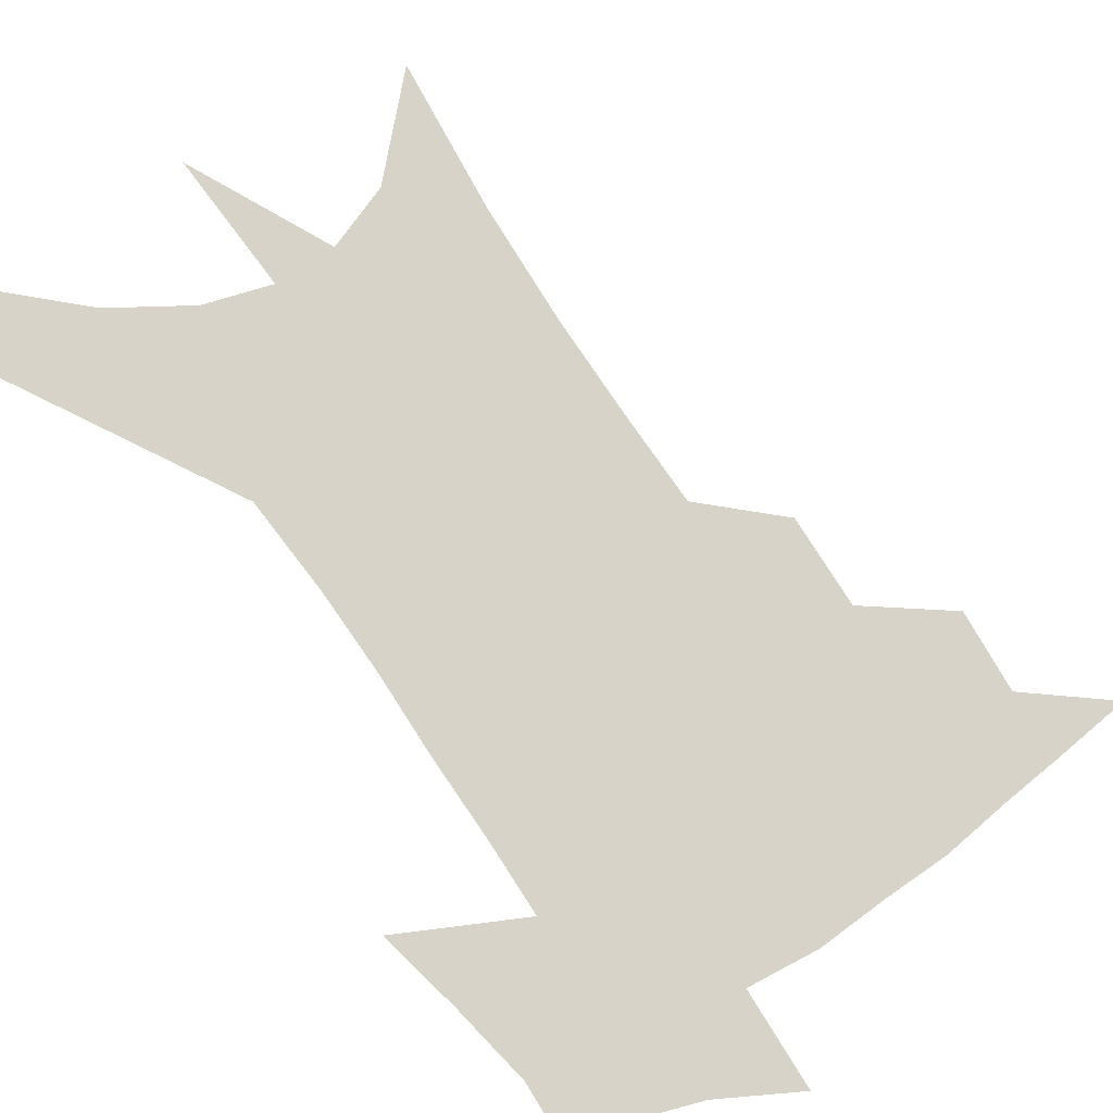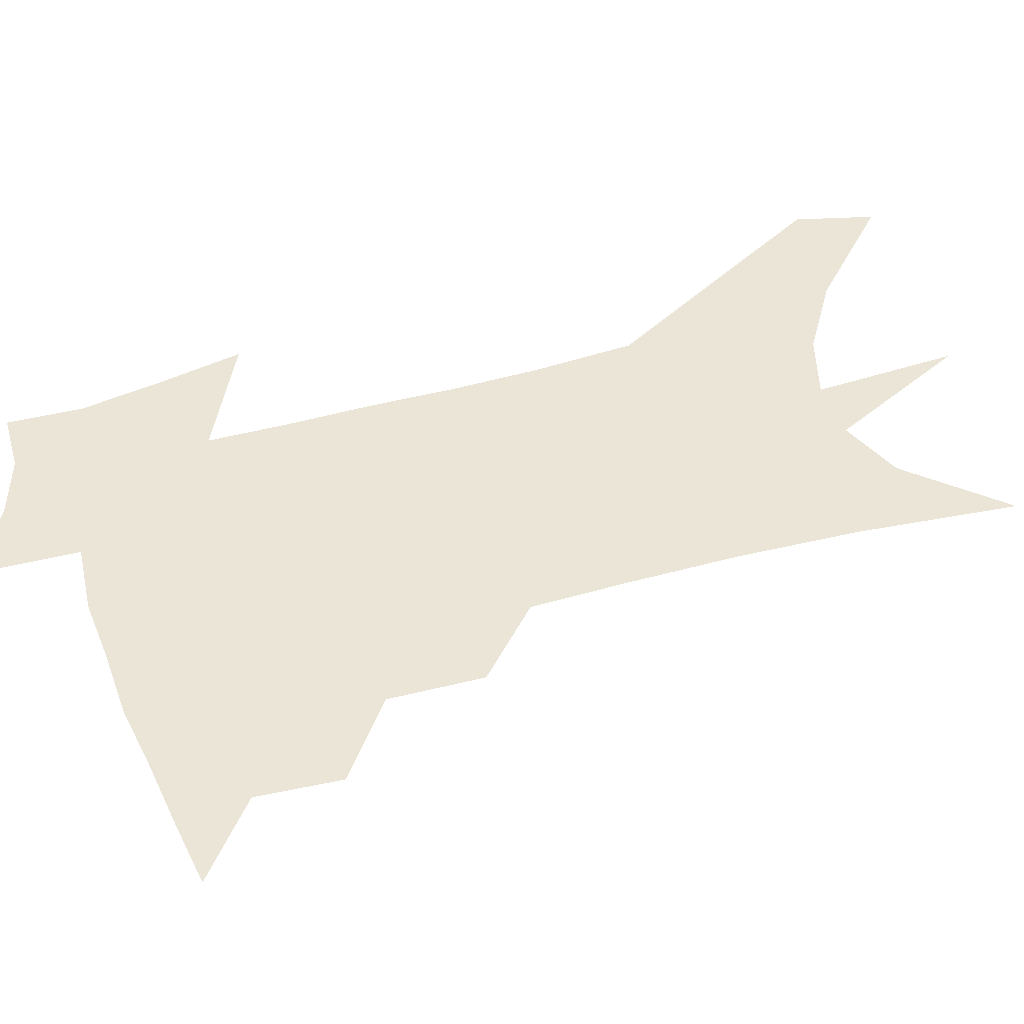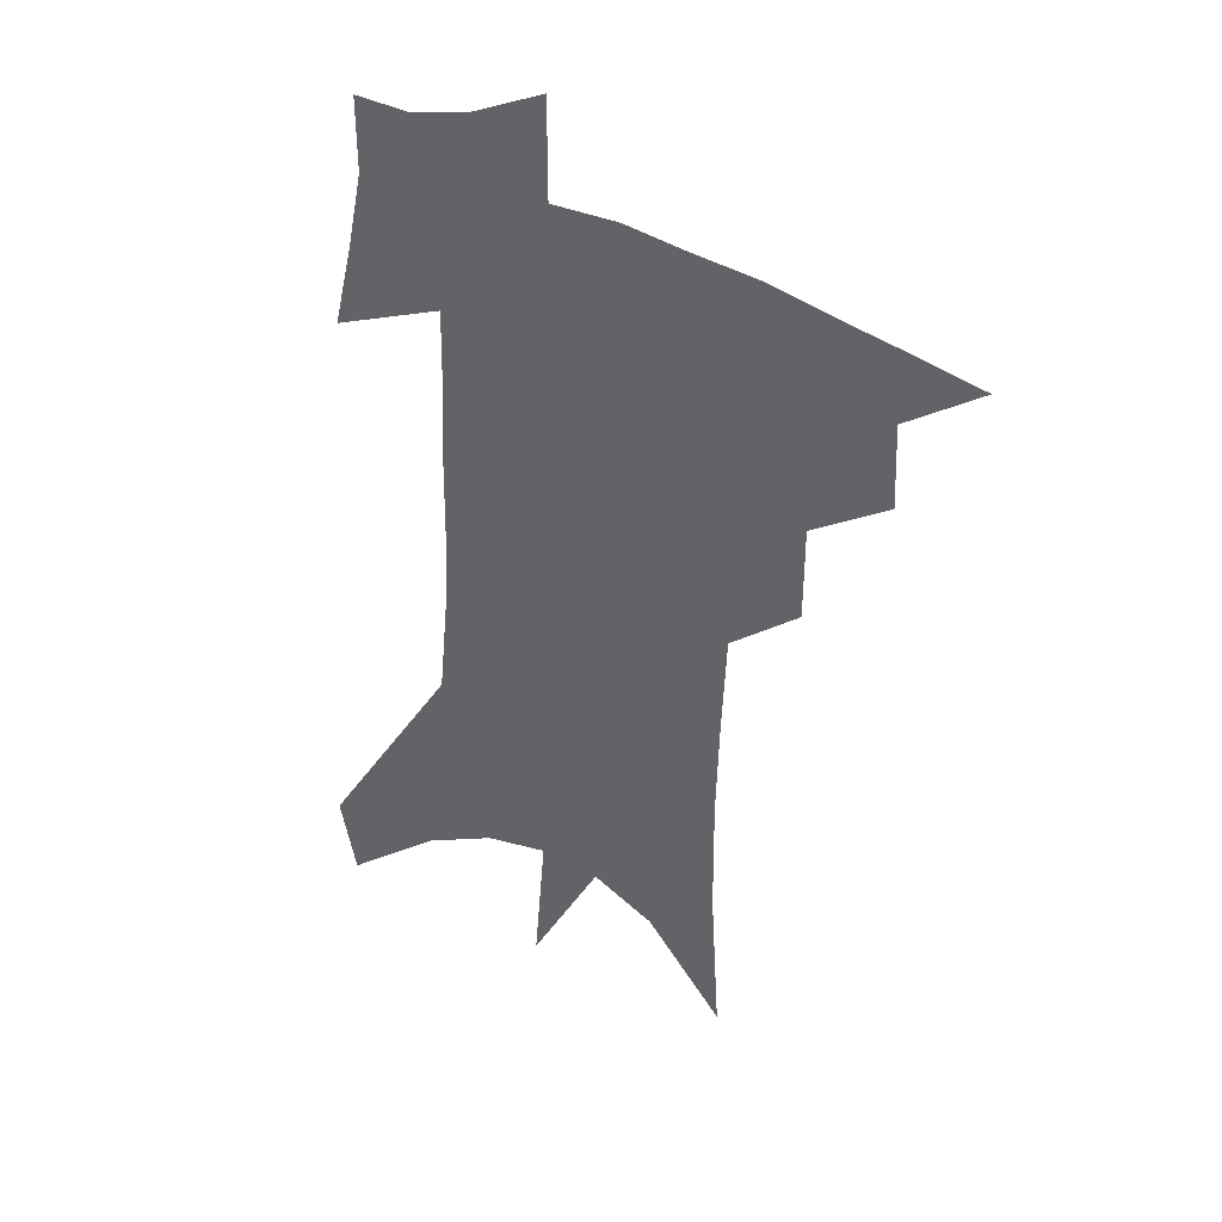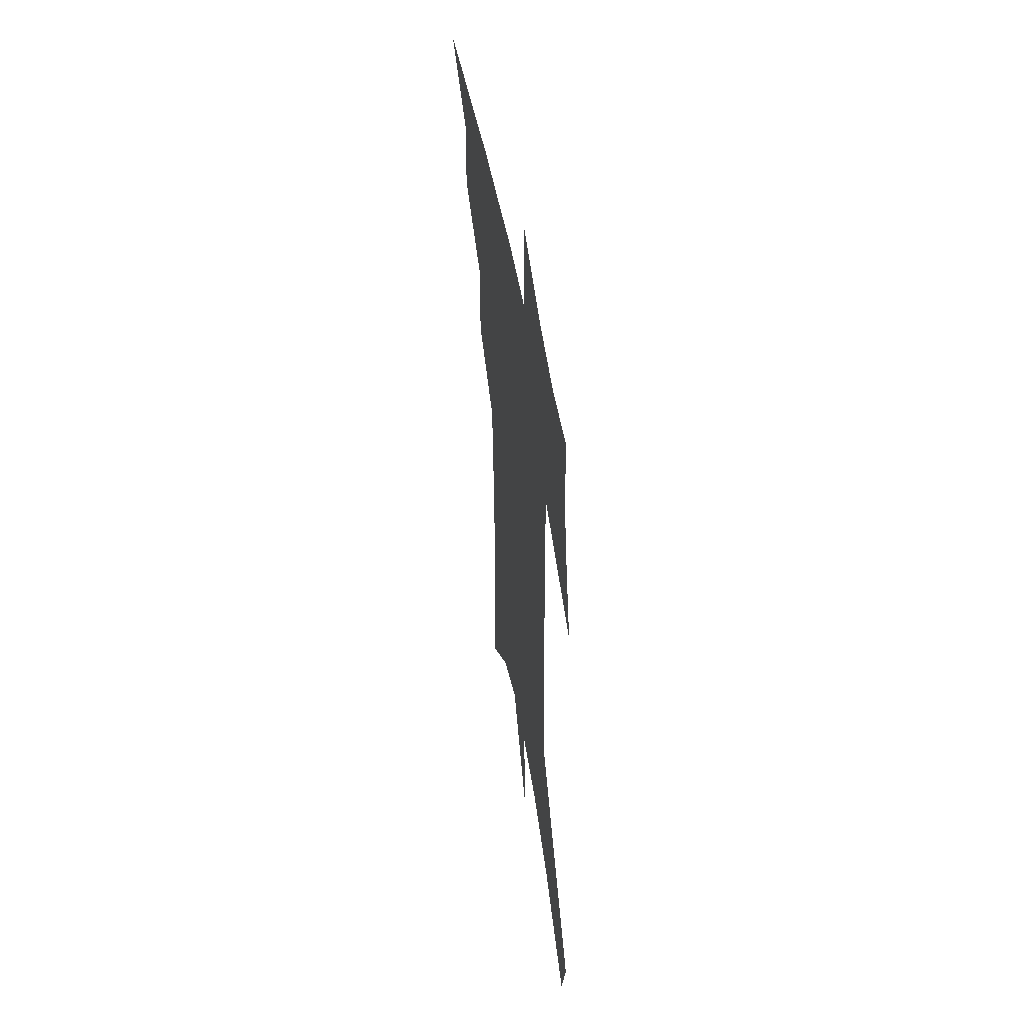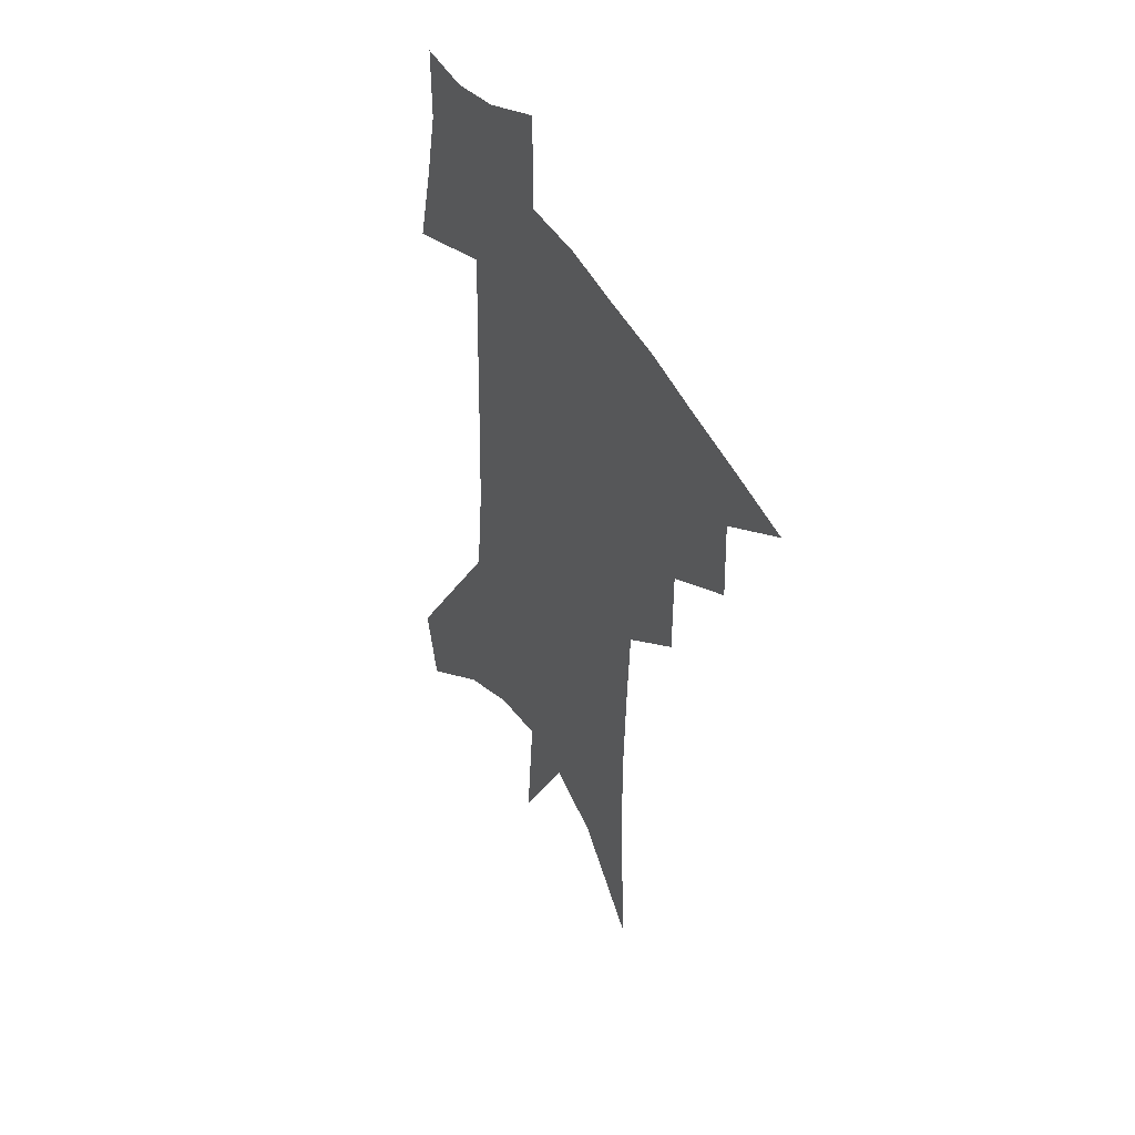
<metadata>
{"format":"obj","ext":"obj","renderer":"f3d","projection":"perspective","resolution":1024,"background":"white","views":[{"elev":77.0,"azim":148.1,"up":"+Z"},{"elev":44.3,"azim":-106.3,"up":"+Z"},{"elev":38.9,"azim":-146.3,"up":"+Y"},{"elev":53.6,"azim":79.8,"up":"+Y"},{"elev":47.5,"azim":-118.6,"up":"+Y"}]}
</metadata>
<code>
v 476.4 435.7 0
v 503.1 385.1 0
v 504.3 414.7 0
v 500.8 439.3 0
v 531.7 331.6 0
v 531.7 365.1 0
v 530.9 393.3 0
v 529.3 418.5 0
v 525.9 442.7 0
v 556.7 133.9 0
v 560.2 190.6 0
v 560.6 235 0
v 559.4 273.3 0
v 557.7 308.9 0
v 557.1 343.6 0
v 556.4 372.4 0
v 555.4 397.9 0
v 553.4 421.6 0
v 550 446.6 0
v 586.1 166.2 0
v 585.2 210.3 0
v 583.8 250.1 0
v 582.3 286.6 0
v 580.5 318.4 0
v 579.7 348.8 0
v 579 375.4 0
v 578.8 401.1 0
v 577.1 423.9 0
v 575.3 447.9 0
v 609.5 176 0
v 607.3 216 0
v 605.2 250.7 0
v 603.4 291.6 0
v 601.9 320.6 0
v 601.4 351.7 0
v 601.1 377.6 0
v 601.2 402.4 0
v 601.2 425 0
v 599.3 449.9 0
v 636.8 124.4 0
v 632.4 176.6 0
v 629.1 219.1 0
v 626.5 256.1 0
v 624.4 291.7 0
v 623 324 0
v 622.8 351.2 0
v 622.5 379.3 0
v 623.1 402.3 0
v 623.9 425.2 0
v 625.2 448 0
v 625.3 484.3 0
v 656.8 170 0
v 652.2 213.8 0
v 648.4 252.5 0
v 646.8 285.3 0
v 645.8 316.3 0
v 645.5 345.2 0
v 644.3 375.3 0
v 644.7 400.8 0
v 645.7 423.7 0
v 648.2 445.6 0
v 653.1 470.1 0
v 684.9 153.6 0
v 679.9 197 0
v 675.5 235.8 0
v 671.9 272.7 0
v 670.2 305.3 0
v 669.9 335.2 0
v 668.5 366.6 0
v 668 395.5 0
v 666.9 420.9 0
v 669.1 442.4 0
v 675.5 463.3 0
v 722.6 120 0
v 729.2 148.7 0
v 711.3 375.5 0
v 703.6 406.9 0
v 697.5 435.8 0
v 697.6 463 0
f 3 4 1
f 6 7 2
f 2 7 3
f 7 8 3
f 3 8 4
f 8 9 4
f 14 15 5
f 5 15 6
f 15 16 6
f 6 16 7
f 16 17 7
f 7 17 8
f 17 18 8
f 8 18 9
f 18 19 9
f 10 20 11
f 20 21 11
f 11 21 12
f 21 22 12
f 12 22 13
f 22 23 13
f 13 23 14
f 23 24 14
f 14 24 15
f 24 25 15
f 15 25 16
f 25 26 16
f 16 26 17
f 26 27 17
f 17 27 18
f 27 28 18
f 18 28 19
f 28 29 19
f 20 30 21
f 30 31 21
f 21 31 22
f 31 32 22
f 22 32 23
f 32 33 23
f 23 33 24
f 33 34 24
f 24 34 25
f 34 35 25
f 25 35 26
f 35 36 26
f 26 36 27
f 36 37 27
f 27 37 28
f 37 38 28
f 28 38 29
f 38 39 29
f 40 41 30
f 30 41 31
f 41 42 31
f 31 42 32
f 42 43 32
f 32 43 33
f 43 44 33
f 33 44 34
f 44 45 34
f 34 45 35
f 45 46 35
f 35 46 36
f 46 47 36
f 36 47 37
f 47 48 37
f 37 48 38
f 48 49 38
f 38 49 39
f 49 50 39
f 41 52 42
f 52 53 42
f 42 53 43
f 53 54 43
f 43 54 44
f 54 55 44
f 44 55 45
f 55 56 45
f 45 56 46
f 56 57 46
f 46 57 47
f 57 58 47
f 47 58 48
f 58 59 48
f 48 59 49
f 59 60 49
f 49 60 50
f 60 61 50
f 50 61 51
f 61 62 51
f 52 63 53
f 63 64 53
f 53 64 54
f 64 65 54
f 54 65 55
f 65 66 55
f 55 66 56
f 66 67 56
f 56 67 57
f 67 68 57
f 57 68 58
f 68 69 58
f 58 69 59
f 69 70 59
f 59 70 60
f 70 71 60
f 60 71 61
f 71 72 61
f 61 72 62
f 72 73 62
f 63 74 64
f 74 75 64
f 64 75 65
f 70 76 71
f 76 77 71
f 71 77 72
f 77 78 72
f 72 78 73
f 78 79 73

</code>
